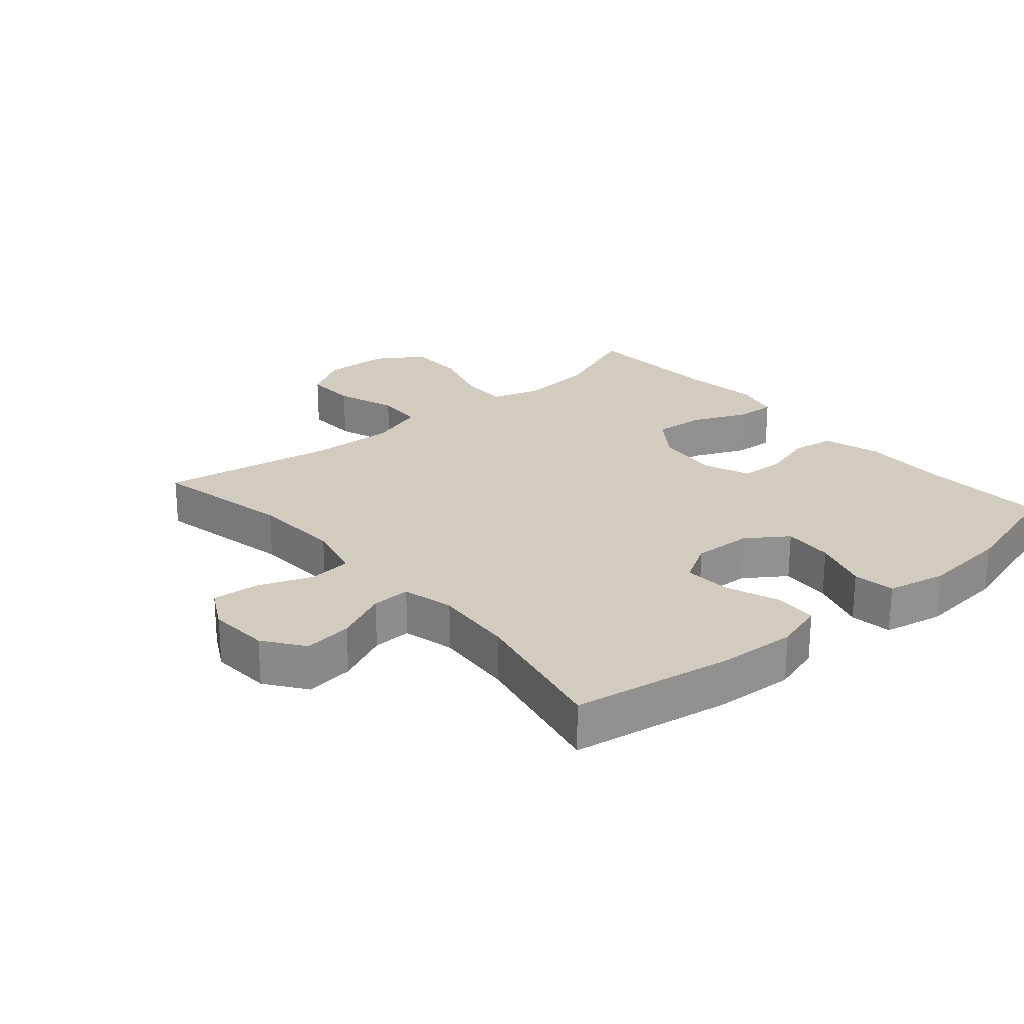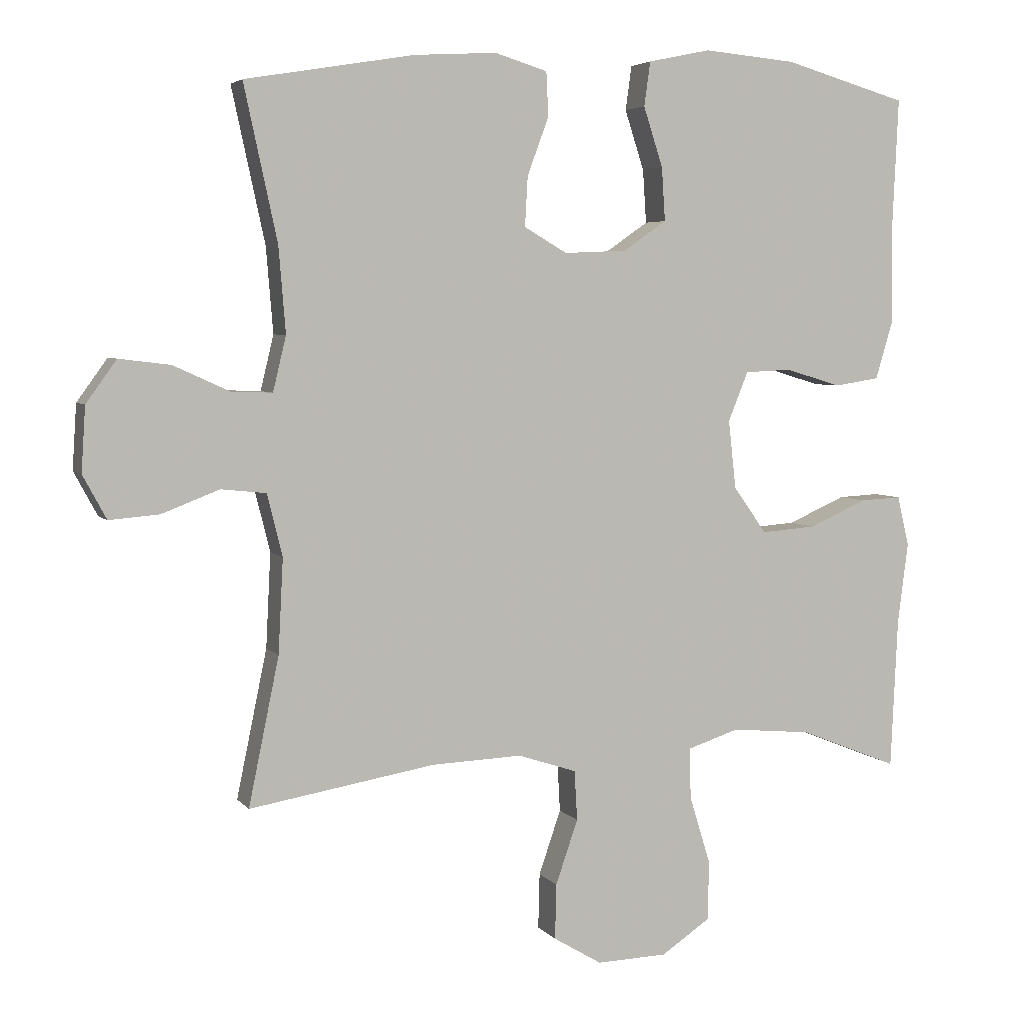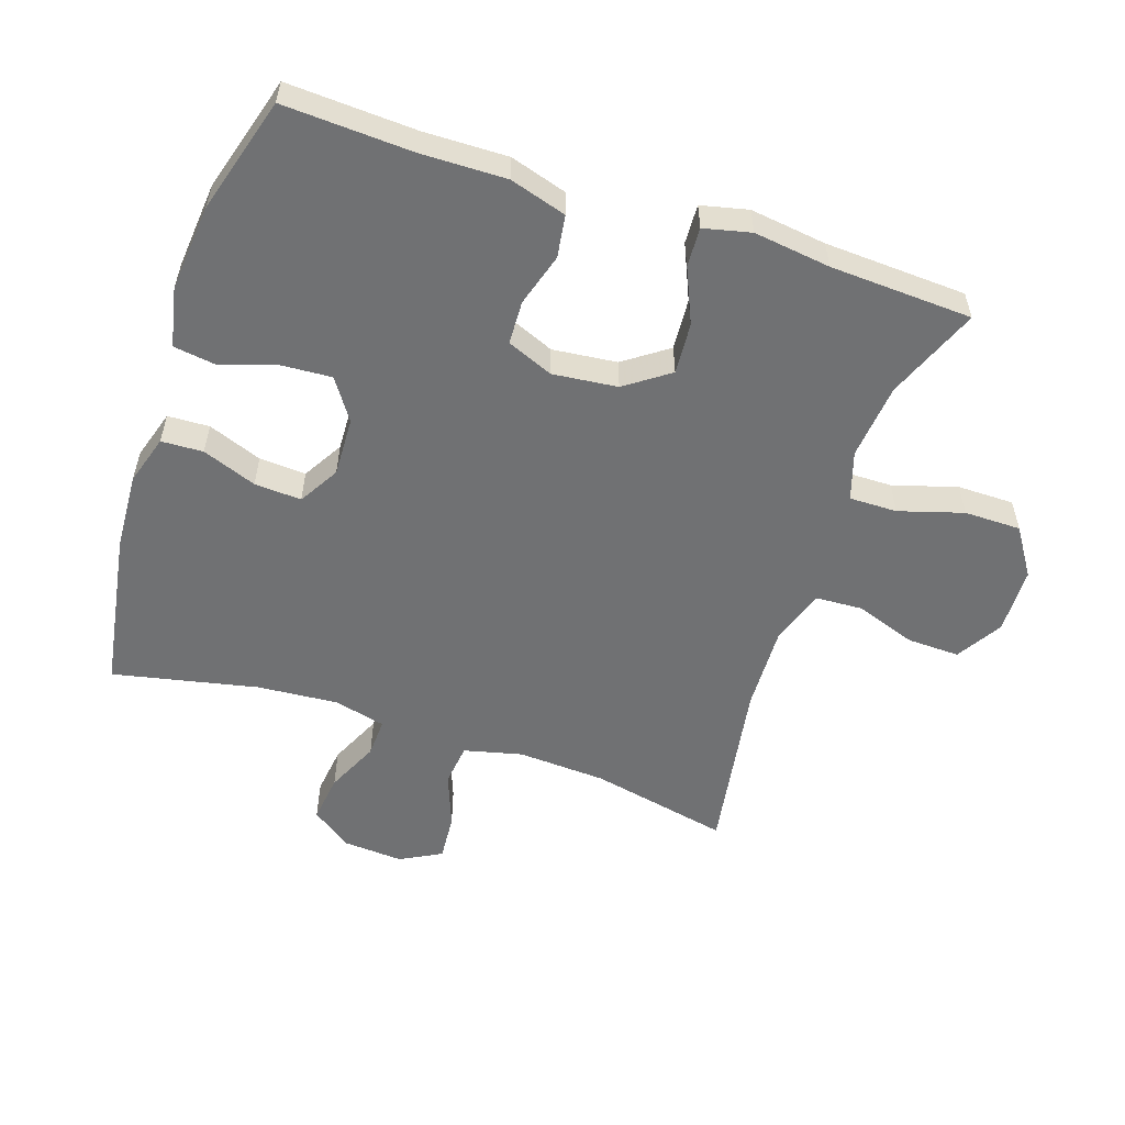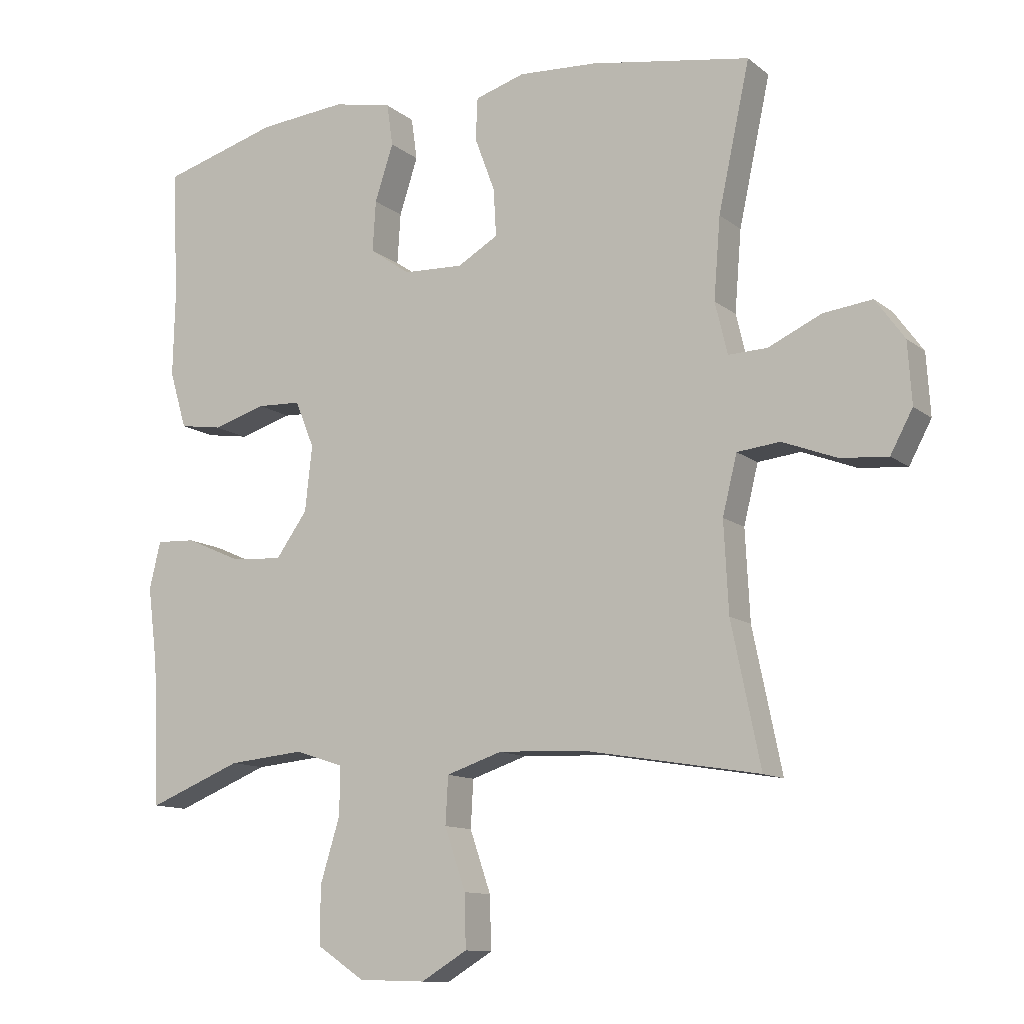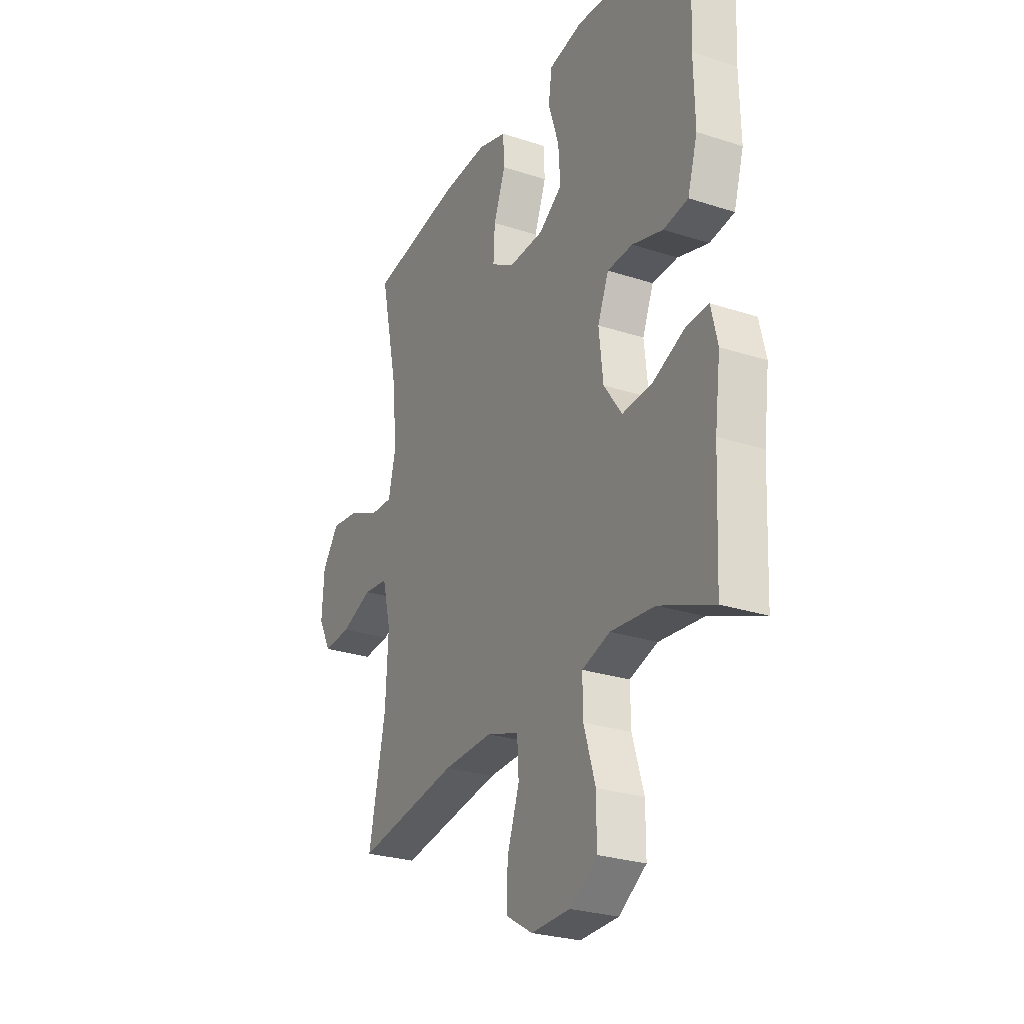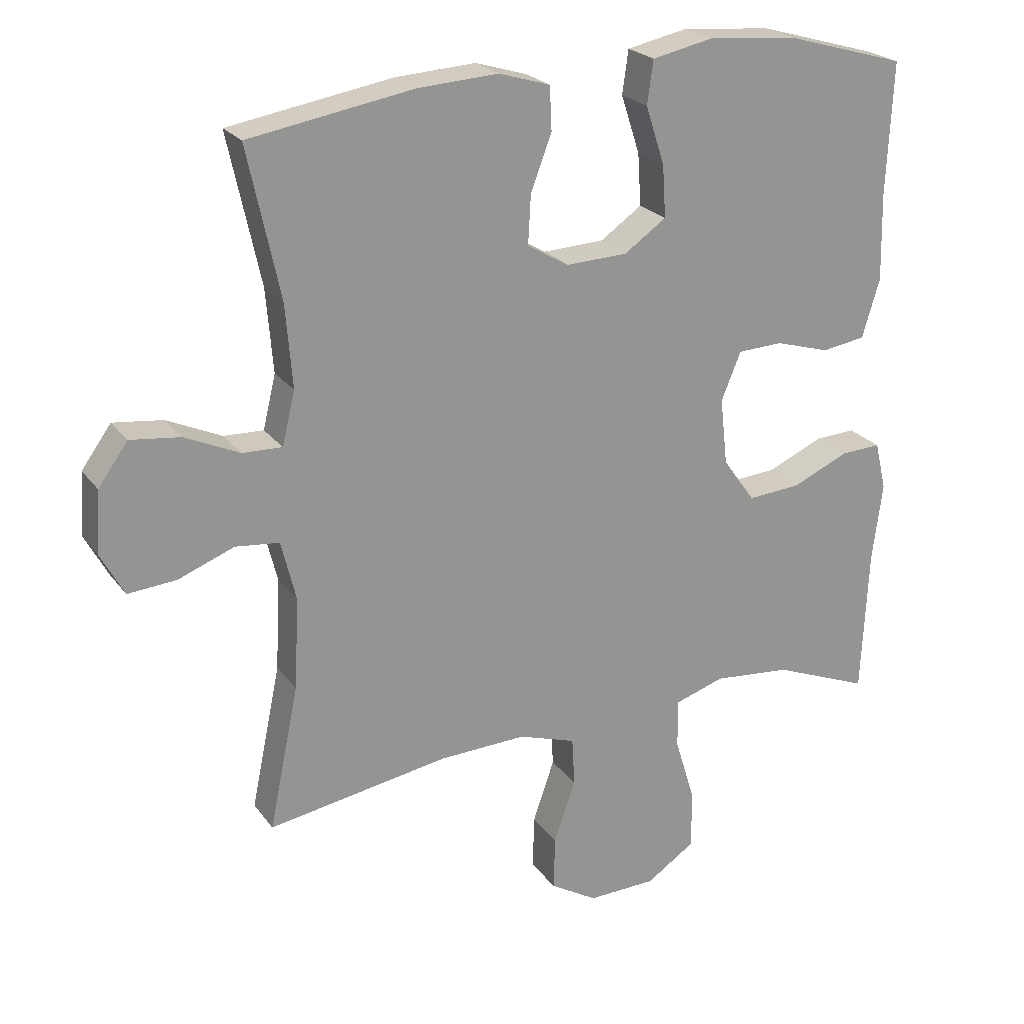
<metadata>
{"format":"obj","ext":"obj","renderer":"f3d","projection":"perspective","resolution":1024,"background":"white","views":[{"elev":24.1,"azim":-40.7,"up":"+Y"},{"elev":4.7,"azim":-19.8,"up":"+Z"},{"elev":-55.1,"azim":71.3,"up":"+Y"},{"elev":-11.6,"azim":-150.3,"up":"+Z"},{"elev":-26.8,"azim":63.0,"up":"+Z"},{"elev":23.1,"azim":-26.7,"up":"+Z"}]}
</metadata>
<code>
v -0.5 0.07 -0.5
v -0.456 0.07 -0.287
v -0.449 0.07 -0.151
v -0.471 0.07 -0.062
v -0.536 0.07 -0.055
v -0.619 0.07 -0.087
v -0.691 0.07 -0.093
v -0.725 0.07 -0.03
v -0.719 0.07 0.063
v -0.675 0.07 0.124
v -0.601 0.07 0.115
v -0.52 0.07 0.078
v -0.461 0.07 0.076
v -0.442 0.07 0.155
v -0.452 0.07 0.278
v -0.5 0.07 0.5
v -0.256 0.07 0.541
v -0.137 0.07 0.548
v -0.061 0.07 0.525
v -0.058 0.07 0.461
v -0.089 0.07 0.378
v -0.093 0.07 0.306
v -0.031 0.07 0.27
v 0.06 0.07 0.274
v 0.122 0.07 0.317
v 0.117 0.07 0.394
v 0.089 0.07 0.48
v 0.098 0.07 0.544
v 0.188 0.07 0.563
v 0.322 0.07 0.551
v 0.5 0.07 0.5
v 0.491 0.07 0.304
v 0.494 0.07 0.174
v 0.468 0.07 0.087
v 0.403 0.07 0.077
v 0.322 0.07 0.101
v 0.255 0.07 0.098
v 0.226 0.07 0.027
v 0.237 0.07 -0.072
v 0.285 0.07 -0.139
v 0.364 0.07 -0.133
v 0.448 0.07 -0.096
v 0.508 0.07 -0.093
v 0.525 0.07 -0.165
v 0.51 0.07 -0.282
v 0.5 0.07 -0.5
v 0.357 0.07 -0.443
v 0.241 0.07 -0.432
v 0.167 0.07 -0.456
v 0.168 0.07 -0.529
v 0.198 0.07 -0.627
v 0.198 0.07 -0.714
v 0.126 0.07 -0.762
v 0.024 0.07 -0.765
v -0.046 0.07 -0.723
v -0.044 0.07 -0.643
v -0.012 0.07 -0.55
v -0.016 0.07 -0.478
v -0.101 0.07 -0.45
v -0.231 0.07 -0.455
v -0.5 0 -0.5
v -0.456 0 -0.287
v -0.449 0 -0.151
v -0.471 0 -0.062
v -0.536 0 -0.055
v -0.619 0 -0.087
v -0.691 0 -0.093
v -0.725 0 -0.03
v -0.719 0 0.063
v -0.675 0 0.124
v -0.601 0 0.115
v -0.52 0 0.078
v -0.461 0 0.076
v -0.442 0 0.155
v -0.452 0 0.278
v -0.5 0 0.5
v -0.256 0 0.541
v -0.137 0 0.548
v -0.061 0 0.525
v -0.058 0 0.461
v -0.089 0 0.378
v -0.093 0 0.306
v -0.031 0 0.27
v 0.06 0 0.274
v 0.122 0 0.317
v 0.117 0 0.394
v 0.089 0 0.48
v 0.098 0 0.544
v 0.188 0 0.563
v 0.322 0 0.551
v 0.5 0 0.5
v 0.491 0 0.304
v 0.494 0 0.174
v 0.468 0 0.087
v 0.403 0 0.077
v 0.322 0 0.101
v 0.255 0 0.098
v 0.226 0 0.027
v 0.237 0 -0.072
v 0.285 0 -0.139
v 0.364 0 -0.133
v 0.448 0 -0.096
v 0.508 0 -0.093
v 0.525 0 -0.165
v 0.51 0 -0.282
v 0.5 0 -0.5
v 0.357 0 -0.443
v 0.241 0 -0.432
v 0.167 0 -0.456
v 0.168 0 -0.529
v 0.198 0 -0.627
v 0.198 0 -0.714
v 0.126 0 -0.762
v 0.024 0 -0.765
v -0.046 0 -0.723
v -0.044 0 -0.643
v -0.012 0 -0.55
v -0.016 0 -0.478
v -0.101 0 -0.45
v -0.231 0 -0.455
f 54 55 56 57
f 54 57 58
f 53 54 58
f 50 51 52 53
f 49 50 53 58
f 48 49 58 59
f 45 46 47
f 45 47 48
f 41 42 43 44
f 40 41 44 45
f 33 34 35 36
f 32 33 36 37
f 31 32 37
f 30 31 37
f 29 30 37 38
f 26 27 28 29
f 25 26 29 38
f 18 19 20 21
f 18 21 22
f 15 16 17 18
f 14 15 18 22
f 13 14 22 23
f 9 10 11 12
f 9 12 13
f 8 9 13
f 5 6 7 8
f 4 5 8 13
f 3 4 13 23
f 60 1 2
f 40 45 48 59
f 39 40 59 60
f 24 25 38 39
f 23 24 39 60
f 2 3 23 60
f 117 116 115 114
f 118 117 114
f 118 114 113
f 113 112 111 110
f 118 113 110 109
f 119 118 109 108
f 107 106 105
f 108 107 105
f 104 103 102 101
f 105 104 101 100
f 96 95 94 93
f 97 96 93 92
f 97 92 91
f 97 91 90
f 98 97 90 89
f 89 88 87 86
f 98 89 86 85
f 81 80 79 78
f 82 81 78
f 78 77 76 75
f 82 78 75 74
f 83 82 74 73
f 72 71 70 69
f 73 72 69
f 73 69 68
f 68 67 66 65
f 73 68 65 64
f 83 73 64 63
f 62 61 120
f 119 108 105 100
f 120 119 100 99
f 99 98 85 84
f 120 99 84 83
f 120 83 63 62
f 1 61 62 2
f 2 62 63 3
f 3 63 64 4
f 4 64 65 5
f 5 65 66 6
f 6 66 67 7
f 7 67 68 8
f 8 68 69 9
f 9 69 70 10
f 10 70 71 11
f 11 71 72 12
f 12 72 73 13
f 13 73 74 14
f 14 74 75 15
f 15 75 76 16
f 16 76 77 17
f 17 77 78 18
f 18 78 79 19
f 19 79 80 20
f 20 80 81 21
f 21 81 82 22
f 22 82 83 23
f 23 83 84 24
f 24 84 85 25
f 25 85 86 26
f 26 86 87 27
f 27 87 88 28
f 28 88 89 29
f 29 89 90 30
f 30 90 91 31
f 31 91 92 32
f 32 92 93 33
f 33 93 94 34
f 34 94 95 35
f 35 95 96 36
f 36 96 97 37
f 37 97 98 38
f 38 98 99 39
f 39 99 100 40
f 40 100 101 41
f 41 101 102 42
f 42 102 103 43
f 43 103 104 44
f 44 104 105 45
f 45 105 106 46
f 46 106 107 47
f 47 107 108 48
f 48 108 109 49
f 49 109 110 50
f 50 110 111 51
f 51 111 112 52
f 52 112 113 53
f 53 113 114 54
f 54 114 115 55
f 55 115 116 56
f 56 116 117 57
f 57 117 118 58
f 58 118 119 59
f 59 119 120 60
f 60 120 61 1

</code>
